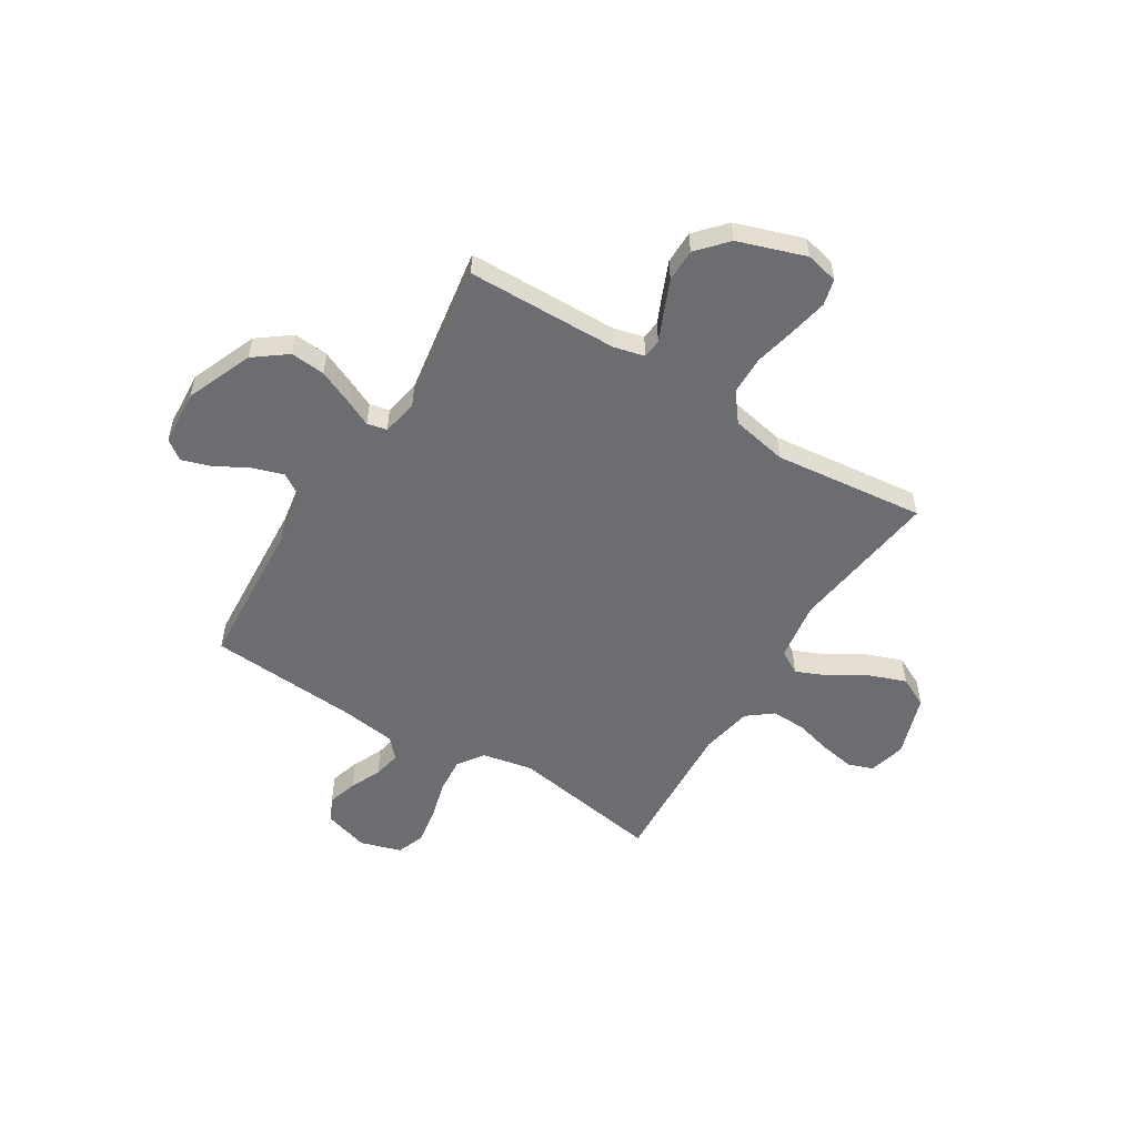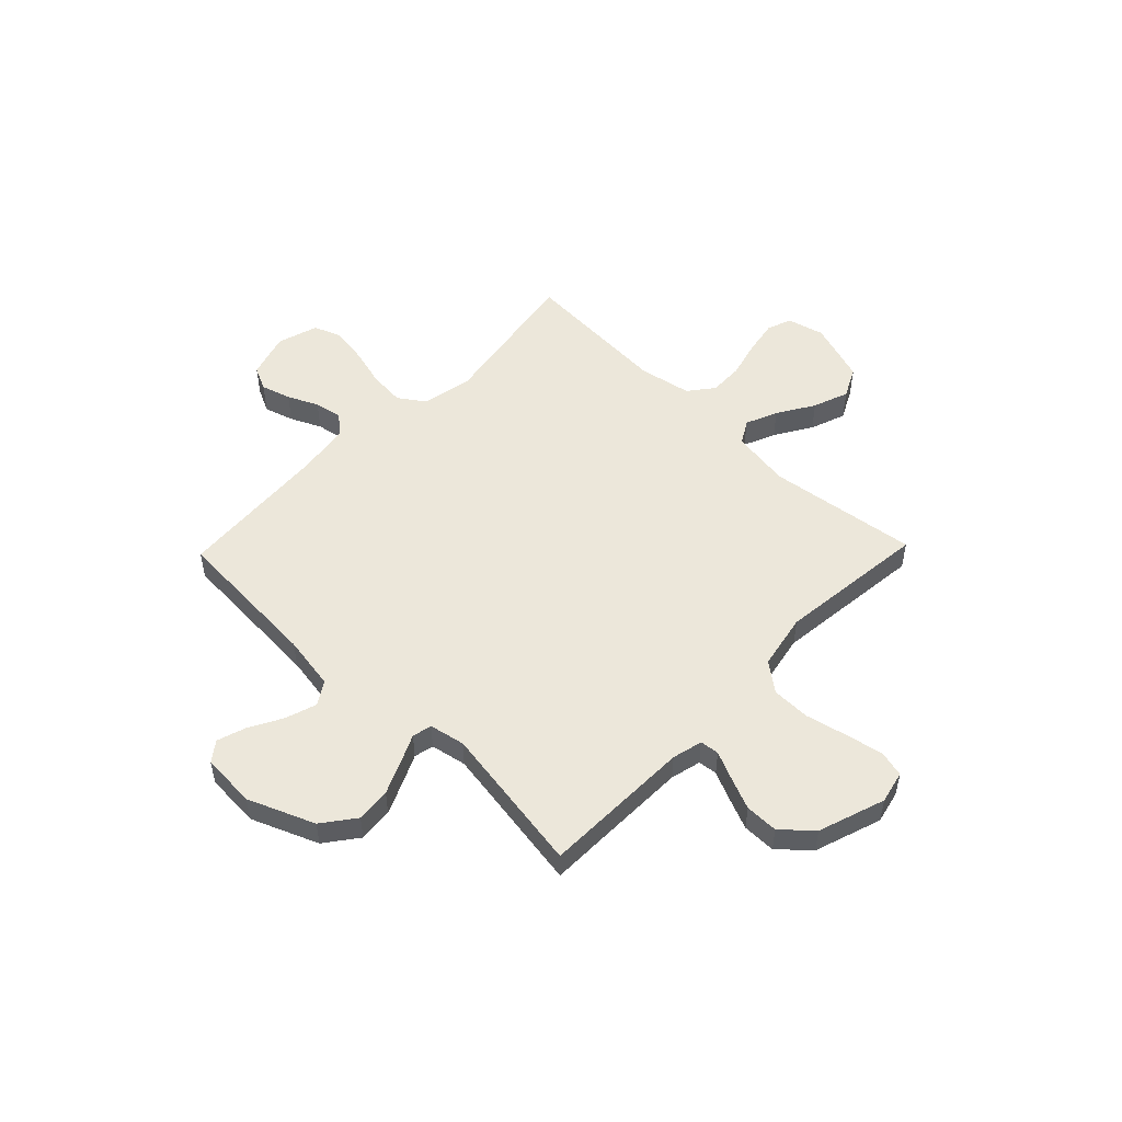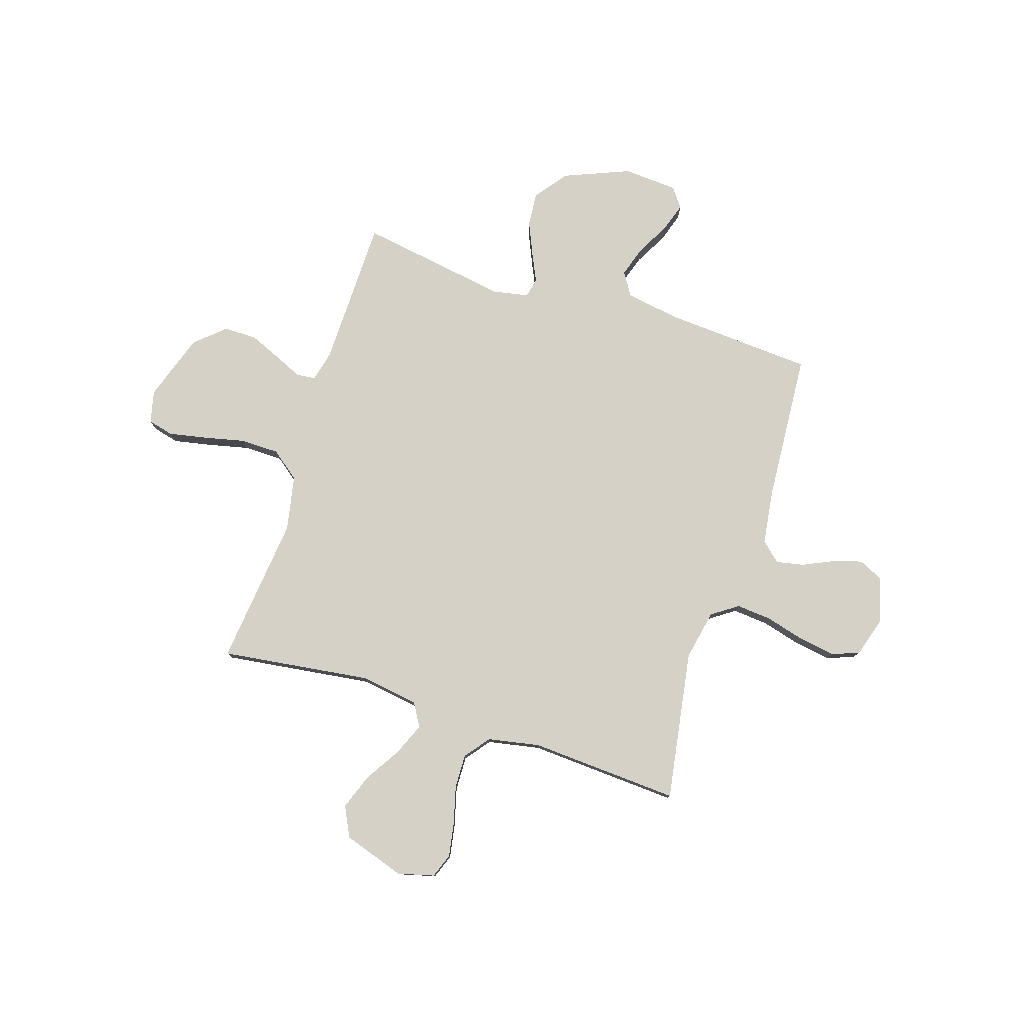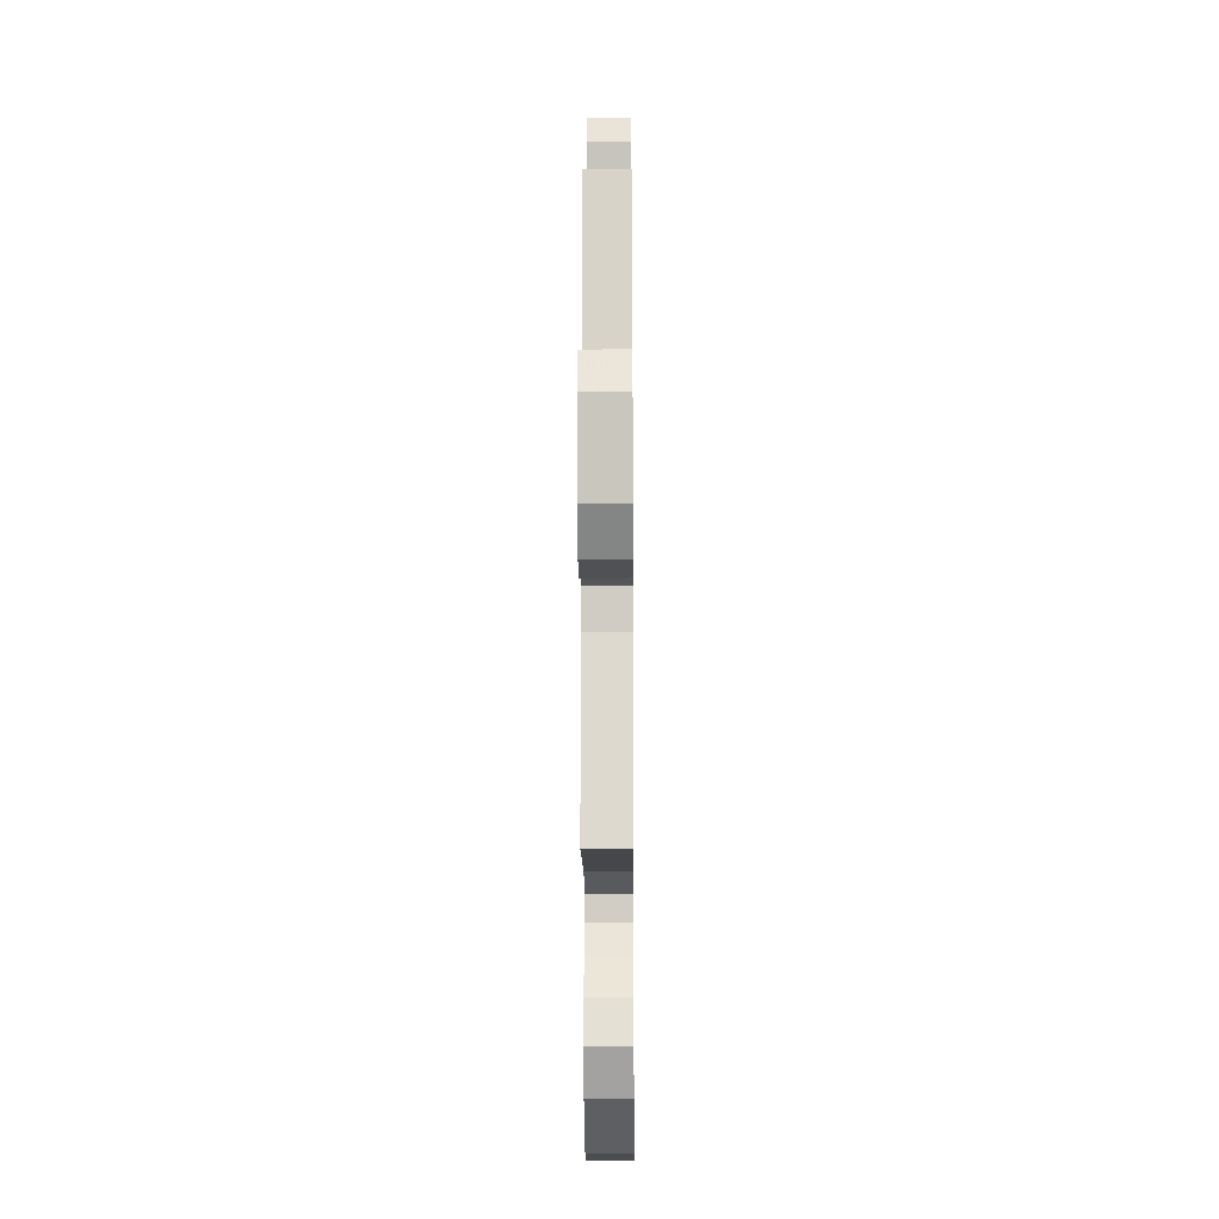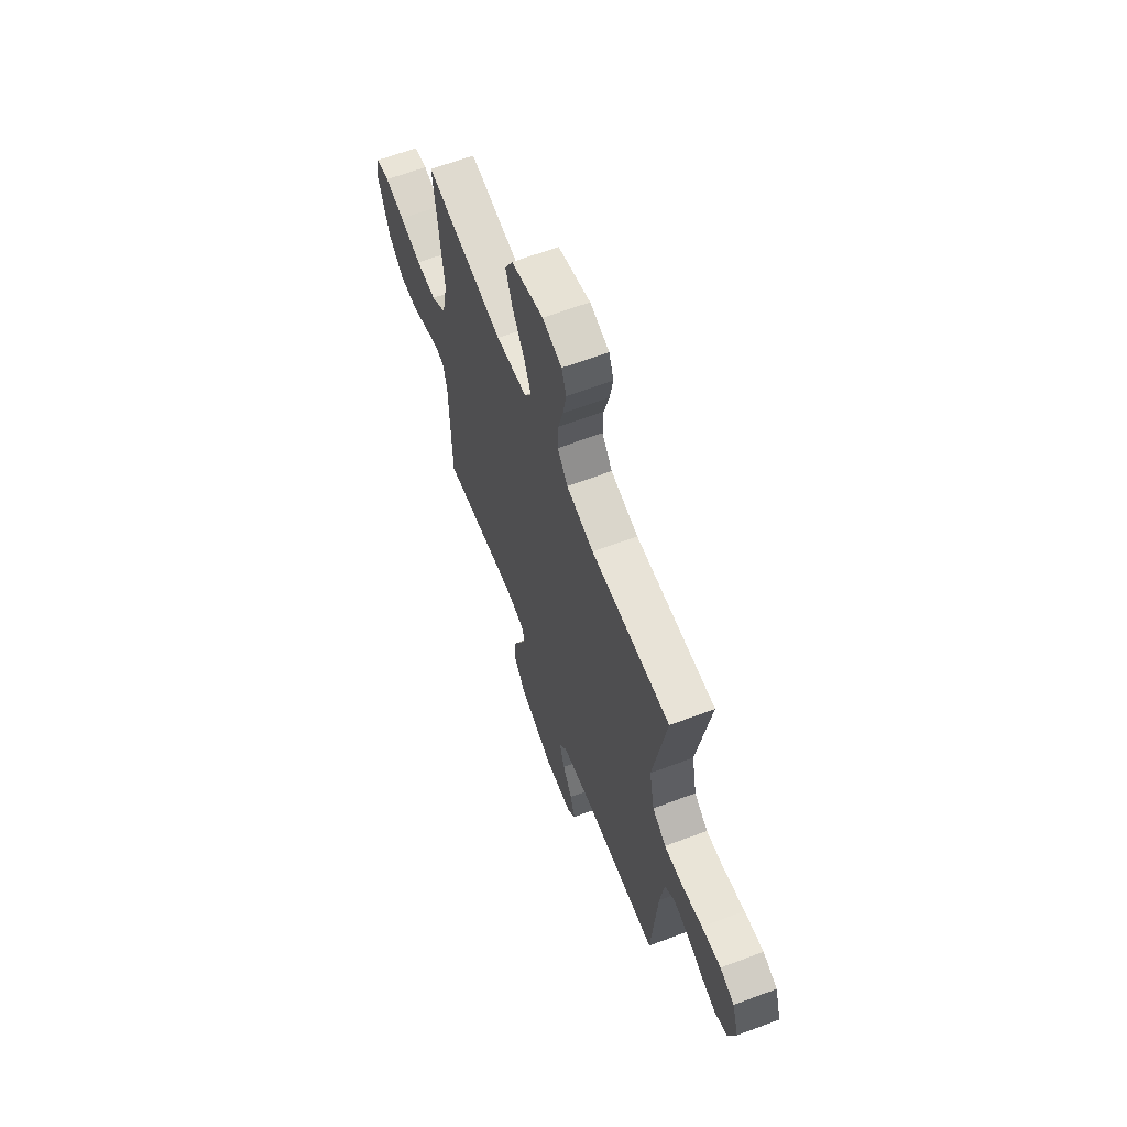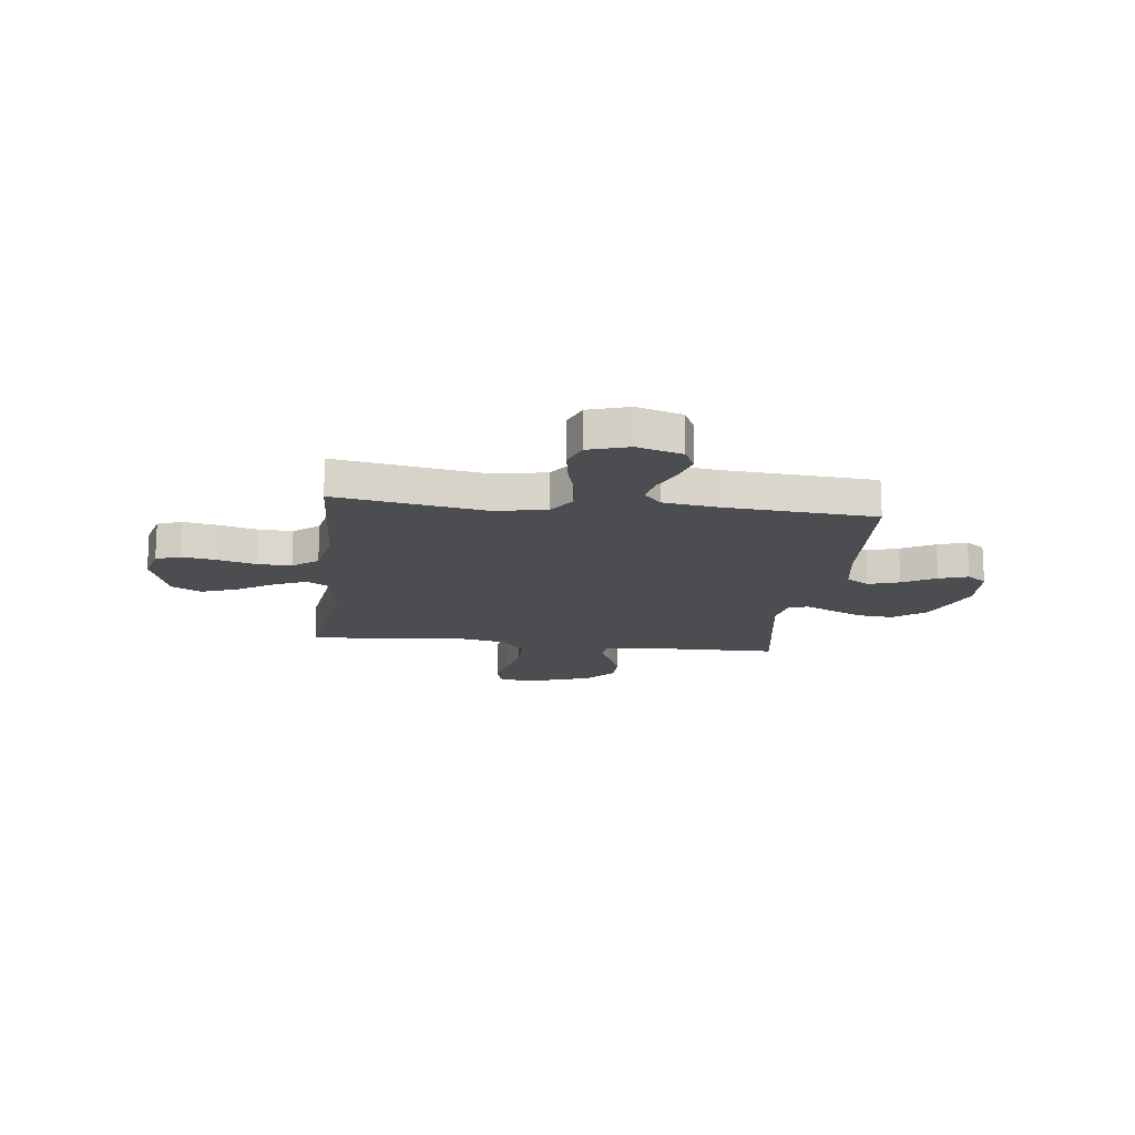
<metadata>
{"format":"obj","ext":"obj","renderer":"f3d","projection":"perspective","resolution":1024,"background":"white","views":[{"elev":-54.0,"azim":-121.7,"up":"+Y"},{"elev":52.0,"azim":-136.0,"up":"+Y"},{"elev":78.8,"azim":17.8,"up":"+Y"},{"elev":-19.7,"azim":-89.6,"up":"+Z"},{"elev":64.2,"azim":69.2,"up":"+Z"},{"elev":-16.2,"azim":83.1,"up":"+Y"}]}
</metadata>
<code>
v 0.5 0.07 0.5
v 0.451 0.07 0.2
v 0.471 0.07 0.099
v 0.523 0.07 0.063
v 0.594 0.07 0.069
v 0.672 0.07 0.09
v 0.745 0.07 0.102
v 0.8 0.07 0.081
v 0.825 0.07 0
v 0.798 0.07 -0.09
v 0.75 0.07 -0.113
v 0.691 0.07 -0.095
v 0.63 0.07 -0.067
v 0.575 0.07 -0.056
v 0.536 0.07 -0.091
v 0.521 0.07 -0.2
v 0.5 0.07 -0.5
v 0.2 0.07 -0.519
v 0.092 0.07 -0.537
v 0.063 0.07 -0.583
v 0.083 0.07 -0.645
v 0.119 0.07 -0.711
v 0.138 0.07 -0.769
v 0.109 0.07 -0.808
v 0 0.07 -0.815
v -0.132 0.07 -0.761
v -0.181 0.07 -0.696
v -0.175 0.07 -0.627
v -0.146 0.07 -0.561
v -0.12 0.07 -0.505
v -0.129 0.07 -0.466
v -0.2 0.07 -0.452
v -0.5 0.07 -0.5
v -0.505 0.07 -0.2
v -0.52 0.07 -0.139
v -0.558 0.07 -0.135
v -0.614 0.07 -0.16
v -0.678 0.07 -0.187
v -0.744 0.07 -0.187
v -0.803 0.07 -0.134
v -0.848 0.07 0
v -0.833 0.07 0.065
v -0.781 0.07 0.078
v -0.706 0.07 0.063
v -0.623 0.07 0.044
v -0.546 0.07 0.045
v -0.489 0.07 0.089
v -0.467 0.07 0.2
v -0.5 0.07 0.5
v -0.2 0.07 0.46
v -0.082 0.07 0.478
v -0.055 0.07 0.524
v -0.082 0.07 0.588
v -0.127 0.07 0.661
v -0.153 0.07 0.732
v -0.123 0.07 0.792
v 0 0.07 0.832
v 0.073 0.07 0.813
v 0.091 0.07 0.764
v 0.079 0.07 0.696
v 0.059 0.07 0.621
v 0.057 0.07 0.553
v 0.096 0.07 0.503
v 0.2 0.07 0.483
v 0.5 0 0.5
v 0.451 0 0.2
v 0.471 0 0.099
v 0.523 0 0.063
v 0.594 0 0.069
v 0.672 0 0.09
v 0.745 0 0.102
v 0.8 0 0.081
v 0.825 0 0
v 0.798 0 -0.09
v 0.75 0 -0.113
v 0.691 0 -0.095
v 0.63 0 -0.067
v 0.575 0 -0.056
v 0.536 0 -0.091
v 0.521 0 -0.2
v 0.5 0 -0.5
v 0.2 0 -0.519
v 0.092 0 -0.537
v 0.063 0 -0.583
v 0.083 0 -0.645
v 0.119 0 -0.711
v 0.138 0 -0.769
v 0.109 0 -0.808
v 0 0 -0.815
v -0.132 0 -0.761
v -0.181 0 -0.696
v -0.175 0 -0.627
v -0.146 0 -0.561
v -0.12 0 -0.505
v -0.129 0 -0.466
v -0.2 0 -0.452
v -0.5 0 -0.5
v -0.505 0 -0.2
v -0.52 0 -0.139
v -0.558 0 -0.135
v -0.614 0 -0.16
v -0.678 0 -0.187
v -0.744 0 -0.187
v -0.803 0 -0.134
v -0.848 0 0
v -0.833 0 0.065
v -0.781 0 0.078
v -0.706 0 0.063
v -0.623 0 0.044
v -0.546 0 0.045
v -0.489 0 0.089
v -0.467 0 0.2
v -0.5 0 0.5
v -0.2 0 0.46
v -0.082 0 0.478
v -0.055 0 0.524
v -0.082 0 0.588
v -0.127 0 0.661
v -0.153 0 0.732
v -0.123 0 0.792
v 0 0 0.832
v 0.073 0 0.813
v 0.091 0 0.764
v 0.079 0 0.696
v 0.059 0 0.621
v 0.057 0 0.553
v 0.096 0 0.503
v 0.2 0 0.483
f 59 60 61
f 58 59 61
f 57 58 61
f 56 57 61
f 55 56 61
f 54 55 61
f 53 54 61
f 52 53 61 62
f 51 52 62 63
f 48 49 50
f 51 63 64
f 50 51 64
f 48 50 64
f 47 48 64
f 43 44 45
f 42 43 45
f 41 42 45
f 40 41 45
f 39 40 45
f 38 39 45
f 37 38 45
f 36 37 45
f 35 36 45 46
f 64 1 2
f 47 64 2
f 46 47 2
f 35 46 2
f 34 35 2
f 28 29 30
f 27 28 30
f 26 27 30
f 25 26 30
f 24 25 30
f 23 24 30
f 22 23 30
f 21 22 30
f 20 21 30 31
f 19 20 31
f 18 19 31
f 18 31 32
f 17 18 32
f 16 17 32
f 11 12 13
f 10 11 13
f 9 10 13
f 8 9 13
f 7 8 13
f 6 7 13
f 5 6 13
f 4 5 13 14
f 3 4 14 15
f 34 2 3
f 32 33 34
f 16 32 34
f 15 16 34
f 3 15 34
f 125 124 123
f 125 123 122
f 125 122 121
f 125 121 120
f 125 120 119
f 125 119 118
f 125 118 117
f 126 125 117 116
f 127 126 116 115
f 114 113 112
f 128 127 115
f 128 115 114
f 128 114 112
f 128 112 111
f 109 108 107
f 109 107 106
f 109 106 105
f 109 105 104
f 109 104 103
f 109 103 102
f 109 102 101
f 109 101 100
f 110 109 100 99
f 66 65 128
f 66 128 111
f 66 111 110
f 66 110 99
f 66 99 98
f 94 93 92
f 94 92 91
f 94 91 90
f 94 90 89
f 94 89 88
f 94 88 87
f 94 87 86
f 94 86 85
f 95 94 85 84
f 95 84 83
f 95 83 82
f 96 95 82
f 96 82 81
f 96 81 80
f 77 76 75
f 77 75 74
f 77 74 73
f 77 73 72
f 77 72 71
f 77 71 70
f 77 70 69
f 78 77 69 68
f 79 78 68 67
f 67 66 98
f 98 97 96
f 98 96 80
f 98 80 79
f 98 79 67
f 1 65 66 2
f 2 66 67 3
f 3 67 68 4
f 4 68 69 5
f 5 69 70 6
f 6 70 71 7
f 7 71 72 8
f 8 72 73 9
f 9 73 74 10
f 10 74 75 11
f 11 75 76 12
f 12 76 77 13
f 13 77 78 14
f 14 78 79 15
f 15 79 80 16
f 16 80 81 17
f 17 81 82 18
f 18 82 83 19
f 19 83 84 20
f 20 84 85 21
f 21 85 86 22
f 22 86 87 23
f 23 87 88 24
f 24 88 89 25
f 25 89 90 26
f 26 90 91 27
f 27 91 92 28
f 28 92 93 29
f 29 93 94 30
f 30 94 95 31
f 31 95 96 32
f 32 96 97 33
f 33 97 98 34
f 34 98 99 35
f 35 99 100 36
f 36 100 101 37
f 37 101 102 38
f 38 102 103 39
f 39 103 104 40
f 40 104 105 41
f 41 105 106 42
f 42 106 107 43
f 43 107 108 44
f 44 108 109 45
f 45 109 110 46
f 46 110 111 47
f 47 111 112 48
f 48 112 113 49
f 49 113 114 50
f 50 114 115 51
f 51 115 116 52
f 52 116 117 53
f 53 117 118 54
f 54 118 119 55
f 55 119 120 56
f 56 120 121 57
f 57 121 122 58
f 58 122 123 59
f 59 123 124 60
f 60 124 125 61
f 61 125 126 62
f 62 126 127 63
f 63 127 128 64
f 64 128 65 1

</code>
